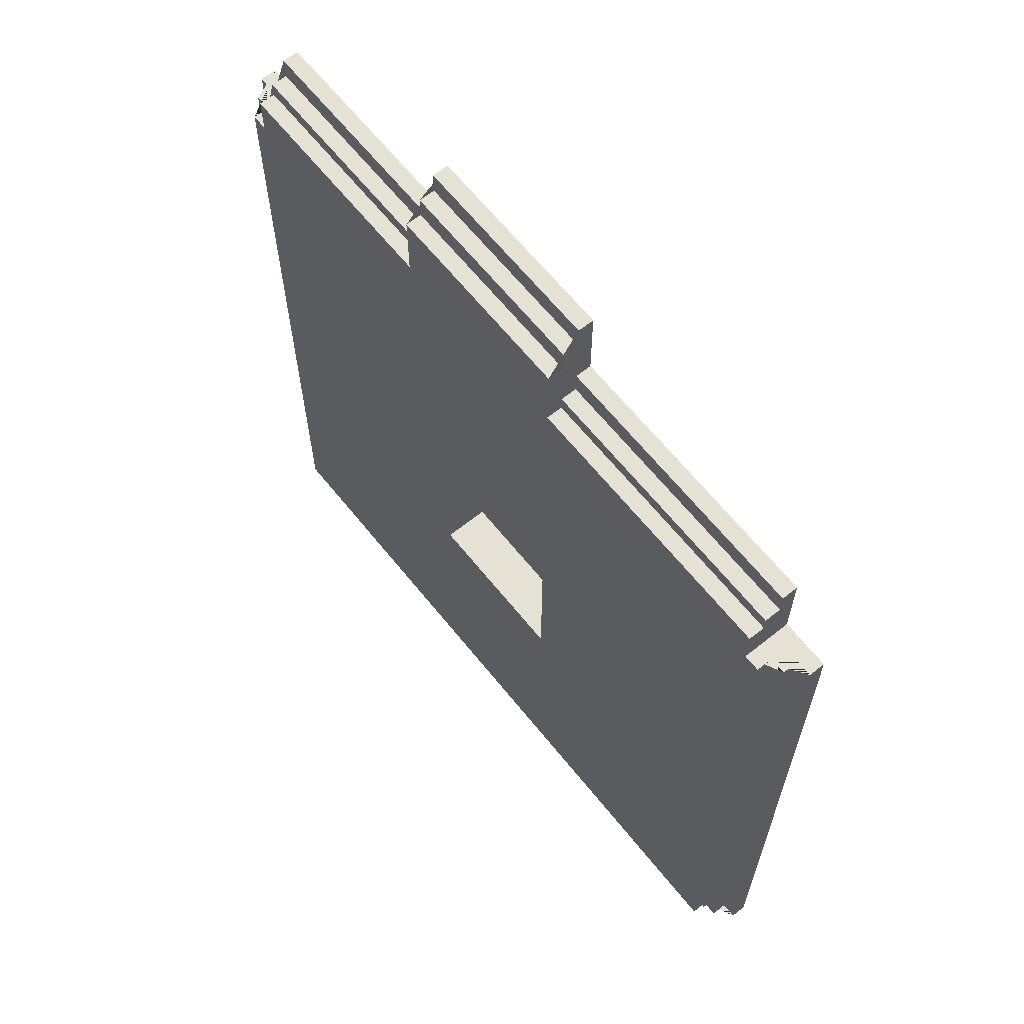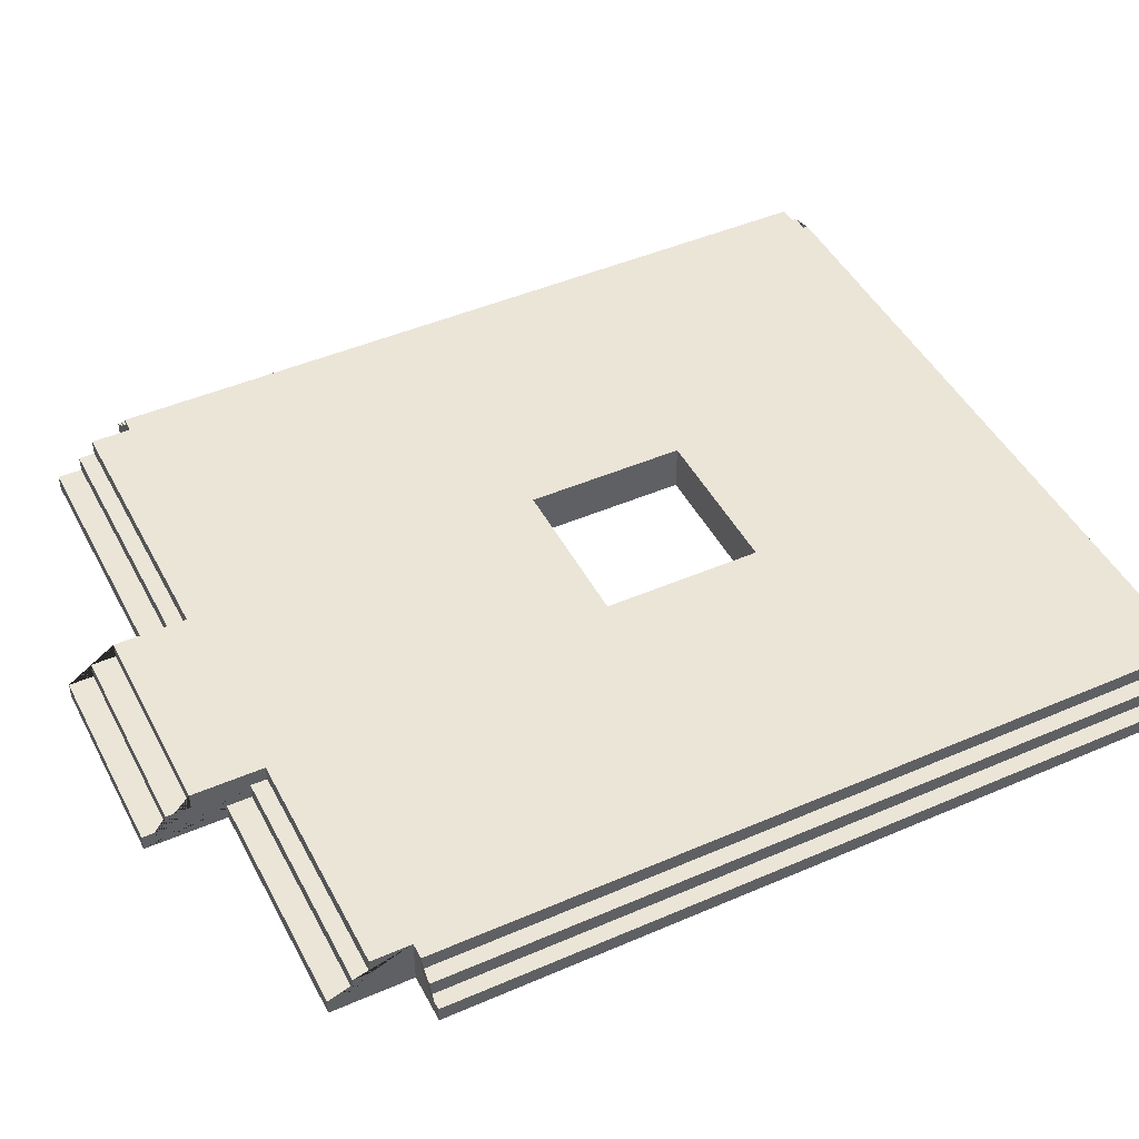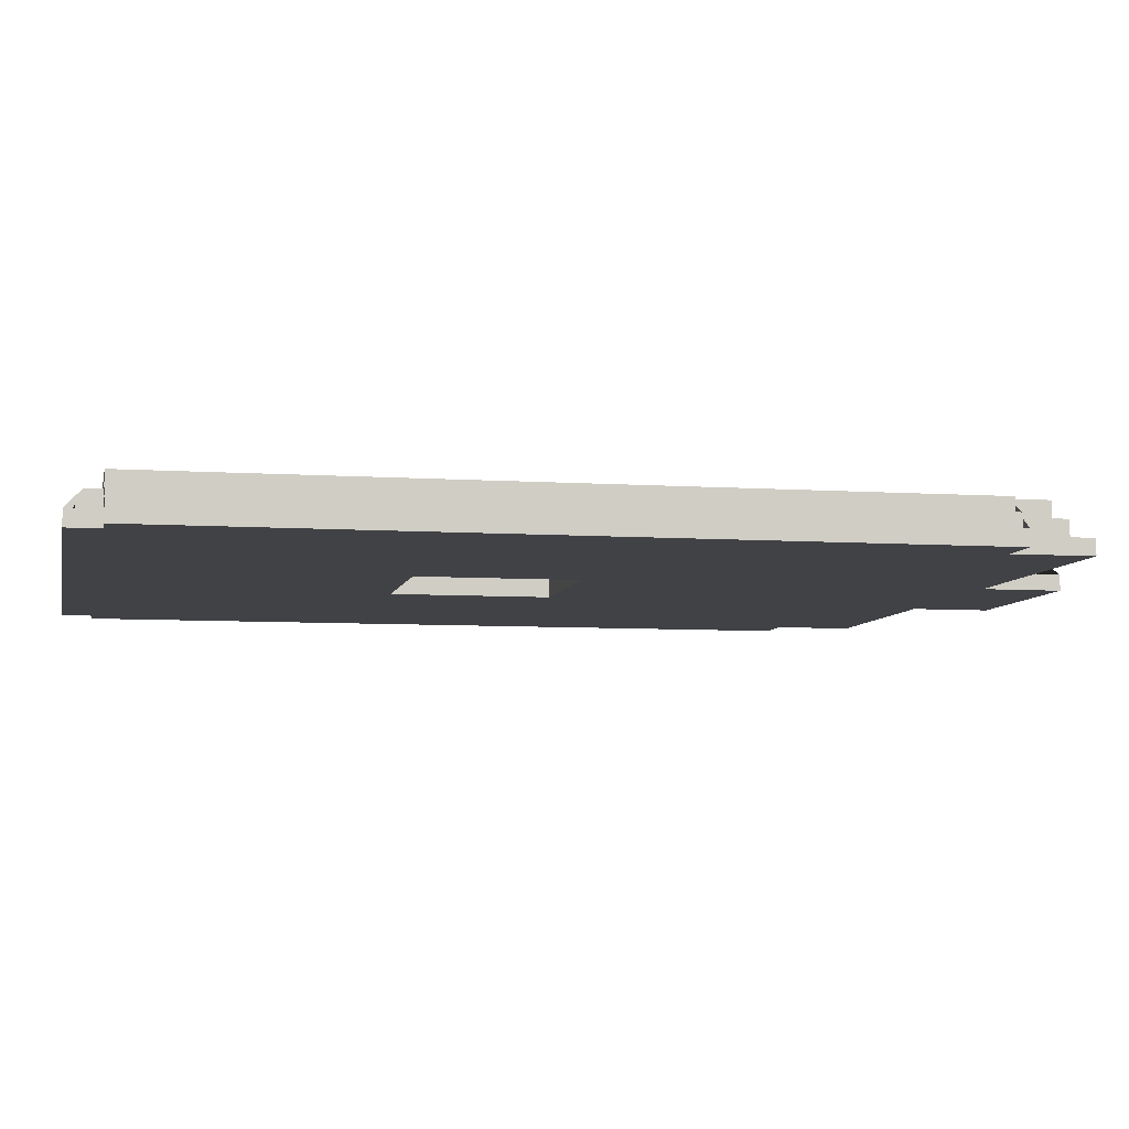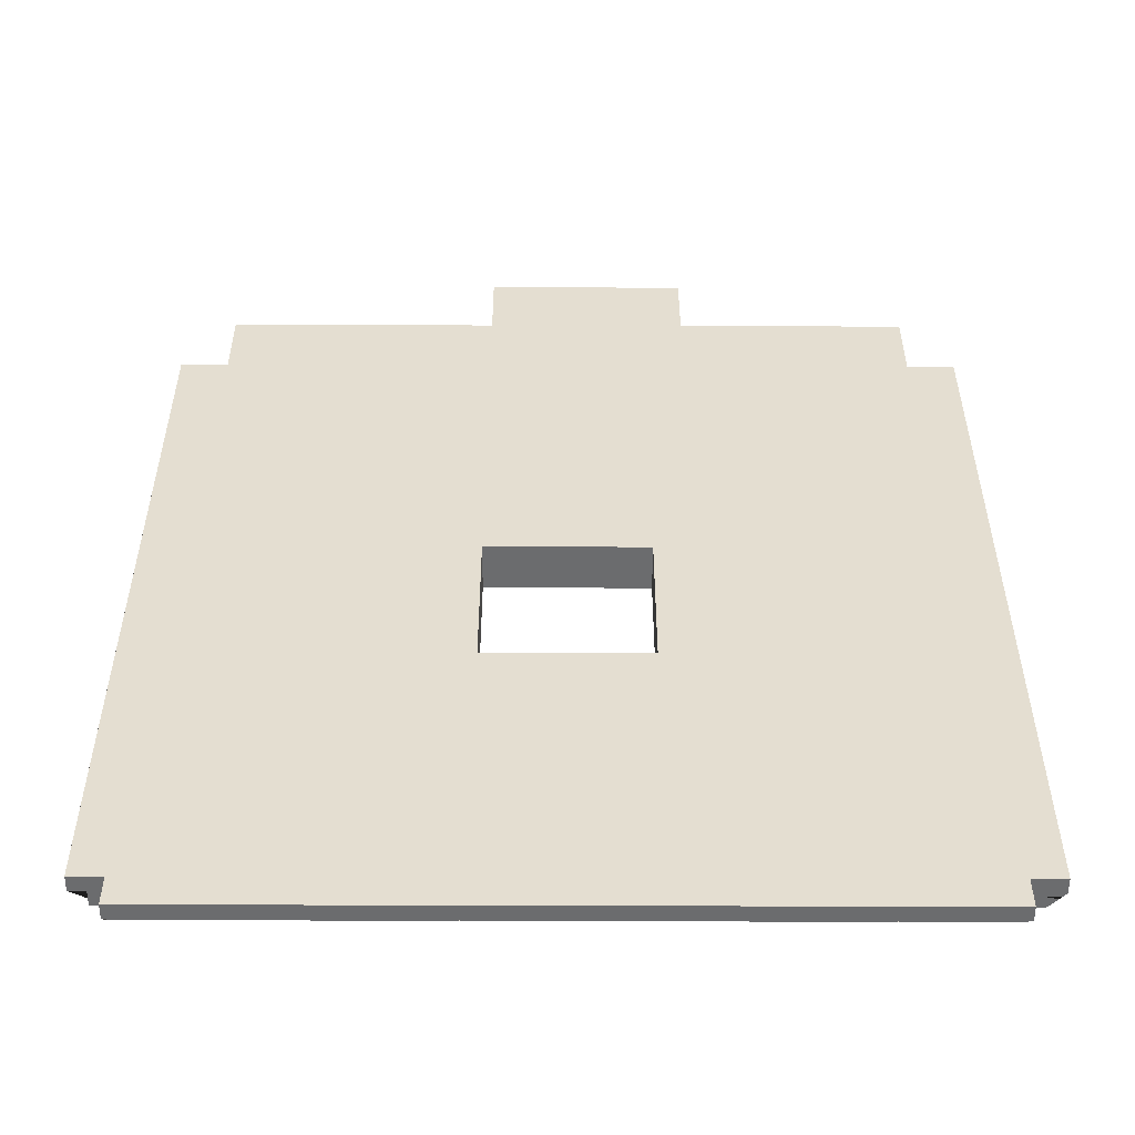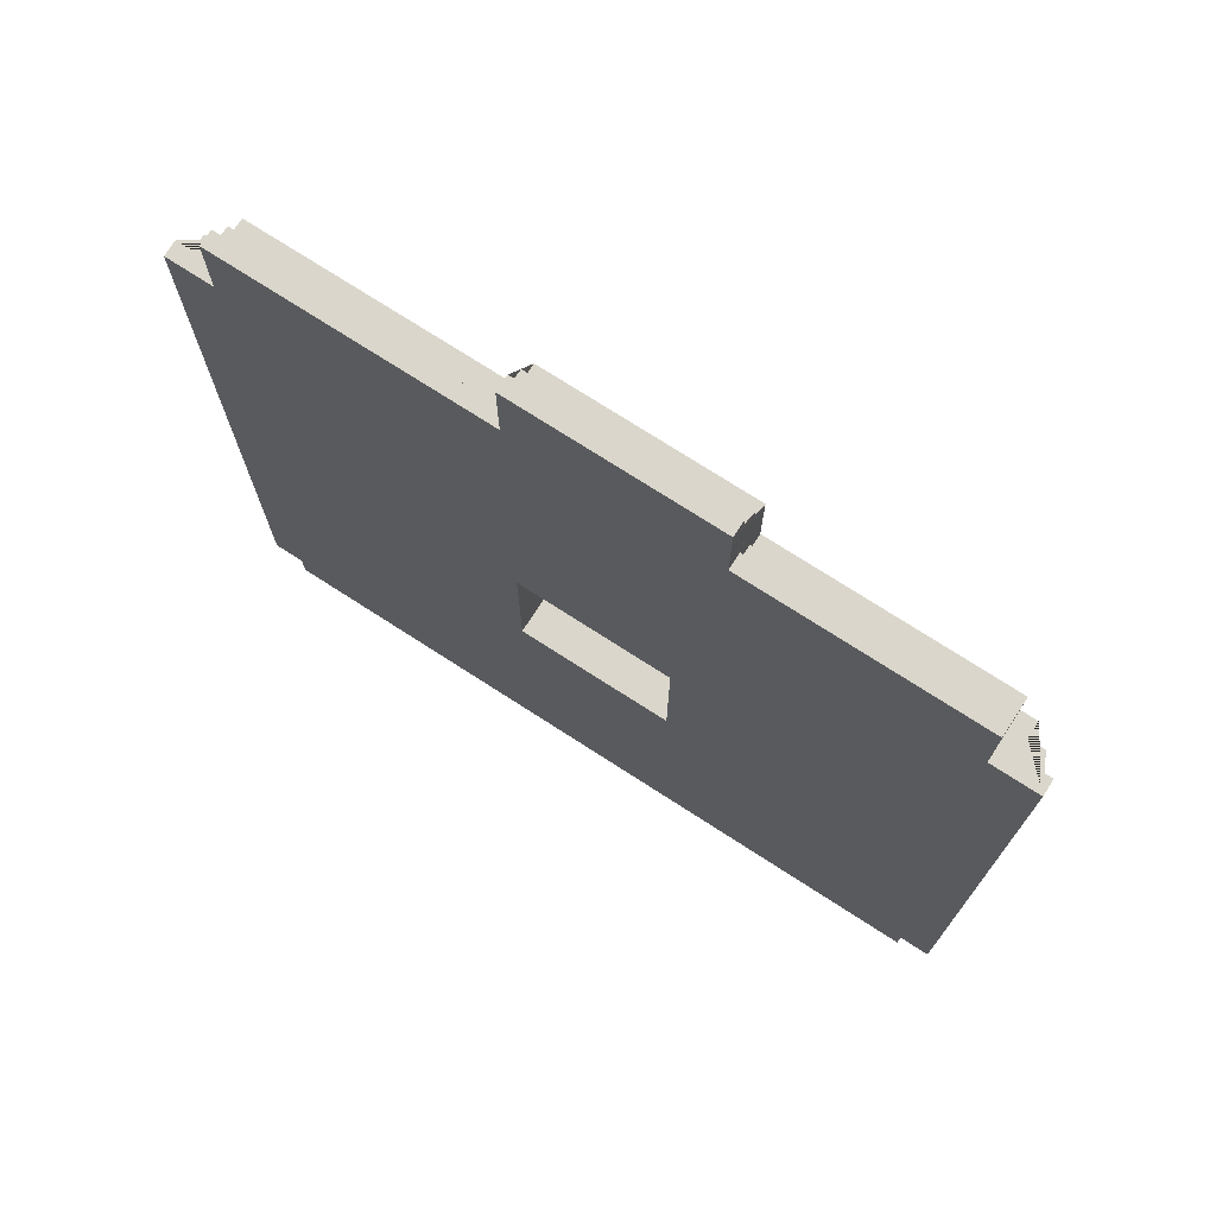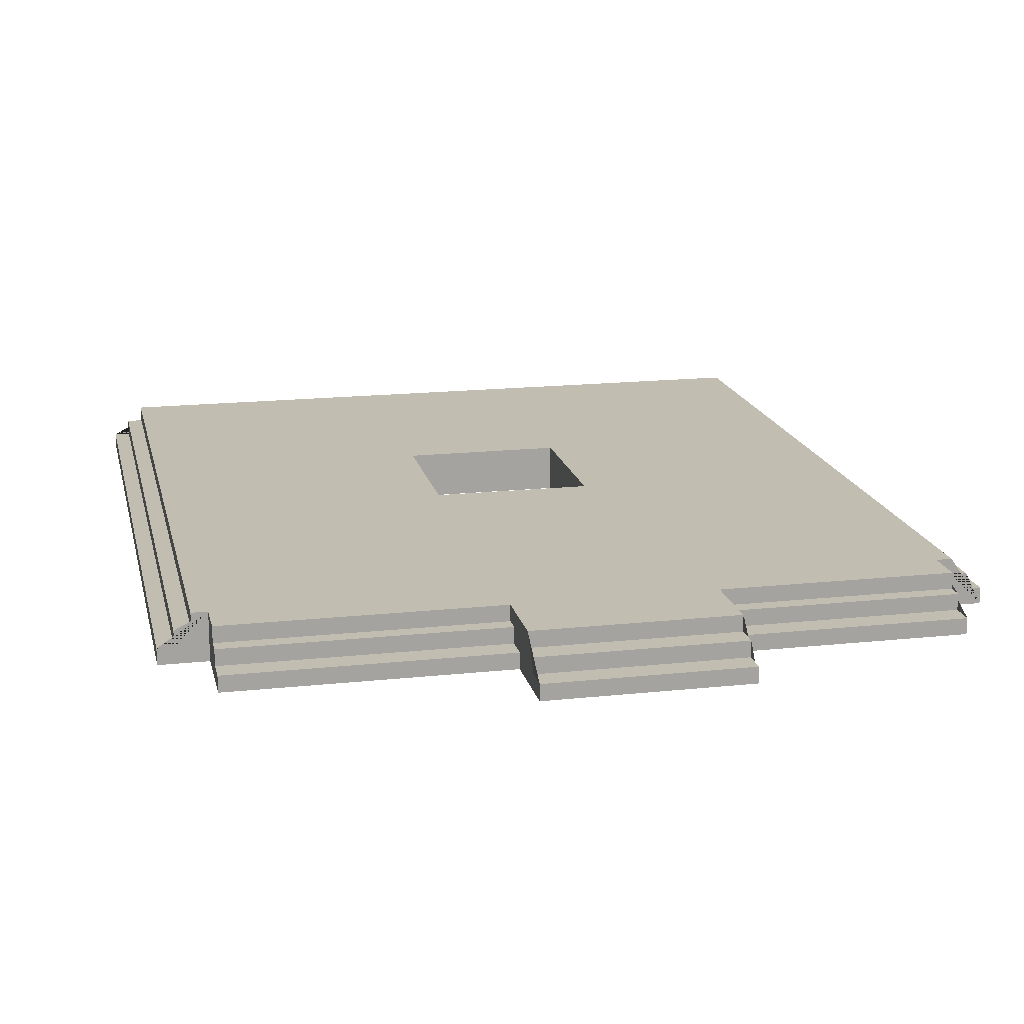
<metadata>
{"format":"obj","ext":"obj","renderer":"f3d","projection":"perspective","resolution":1024,"background":"white","views":[{"elev":64.7,"azim":-128.8,"up":"+Z"},{"elev":45.9,"azim":63.6,"up":"+Y"},{"elev":-6.7,"azim":-101.4,"up":"+Y"},{"elev":-53.6,"azim":-0.2,"up":"+Z"},{"elev":74.1,"azim":32.8,"up":"+Z"},{"elev":17.0,"azim":-12.3,"up":"+Y"}]}
</metadata>
<code>
g Mesh1 Model
v -20.65 -6.375 108.7
v -20.65 -2.438 108.7
v -87.58 -2.438 108.7
v -87.58 -6.375 108.7
f 1 2 3 4
v -20.65 5.436 116.5
v -20.65 5.436 98.83
v -20.65 1.499 98.83
v -20.65 1.499 102.8
v -20.65 -2.438 102.8
v -20.65 -6.375 128.4
v -20.65 -2.438 128.4
v -20.65 -2.438 122.5
v -20.65 1.499 122.5
v -20.65 1.499 116.5
f 5 6 7 8 9 2 1 10 11 12 13 14
v 18.72 5.436 10.25
f 15 6 5
v -20.65 5.436 10.25
f 16 6 15
v -87.58 5.436 88.99
f 17 6 16
v -87.58 5.436 98.83
f 6 17 18
v -87.58 -6.375 88.99
v -87.58 -2.438 102.8
v -87.58 1.499 102.8
v -87.58 1.499 98.83
f 19 4 3 20 21 22 18 17
v -20.65 -6.375 -29.12
f 19 23 4
v -91.52 -6.375 -99.99
f 24 23 19
v 89.58 -6.375 -107.9
f 24 25 23
v -91.52 -6.375 -107.9
f 25 24 26
v -91.52 1.499 -103.9
v -91.52 -2.438 -103.9
v -91.52 -2.438 -107.9
v -91.52 1.499 -99.99
f 27 28 29 26 24 30
v 89.58 1.499 -103.9
v 89.58 -2.438 -103.9
f 27 31 32 28
v 89.58 1.499 -99.99
f 30 33 31 27
v -91.52 5.436 -99.99
v 89.58 5.436 -99.99
v -91.52 1.499 -99.99
v -99.39 -6.375 -99.99
v -99.39 -2.438 -99.99
v -95.45 -2.438 -99.99
v -95.45 1.499 -99.99
f 30 34 35 33 36 24 37 38 39 40
v -91.52 5.436 88.99
v -91.52 1.499 88.99
f 41 34 30 42
f 17 34 41
v -20.65 5.436 -29.12
f 34 17 43
f 43 17 16
v -20.65 5.436 -28.33
f 44 43 16
v -20.65 -6.375 -28.33
f 45 23 43 44
v -20.65 -6.375 10.25
f 45 46 23
f 46 45 44 16
v 18.72 -6.375 10.25
f 47 46 16 15
f 1 46 47
f 4 46 1
f 46 4 23
f 1 47 10
v 28.56 -6.375 128.4
f 10 47 48
v 28.56 -6.375 108.7
f 48 47 49
f 47 25 49
v 18.72 -6.375 -29.12
f 50 25 47
f 23 25 50
v 18.72 5.436 -29.12
f 23 50 51 43
f 50 47 15 51
f 35 51 15
f 35 43 51
f 34 43 35
v 28.56 5.436 98.83
f 35 15 52
v 28.56 5.436 116.5
f 52 15 53
f 15 5 53
v 28.56 1.499 116.5
f 5 14 54 53
v 28.56 1.499 122.5
f 14 13 55 54
v 28.56 -2.438 122.5
f 13 12 56 55
v 28.56 -2.438 128.4
f 12 11 57 56
f 57 11 10 48
v 28.56 -2.438 108.7
v 28.56 -2.438 102.8
v 28.56 1.499 102.8
v 28.56 1.499 98.83
f 48 49 58 59 60 61 52 53 54 55 56 57
v 85.65 -6.375 108.7
v 85.65 -2.438 108.7
f 58 49 62 63
v 85.65 -6.375 88.99
f 62 49 64
f 49 25 64
v 89.58 -6.375 -99.99
f 64 25 65
v 89.58 -2.438 -107.9
f 33 65 25 66 32 31
v 93.52 1.499 -99.99
v 93.52 -2.438 -99.99
v 97.46 -2.438 -99.99
v 97.46 -6.375 -99.99
f 67 68 69 70 65 33
v 93.52 1.499 88.99
v 93.52 -2.438 88.99
f 71 72 68 67
v 97.46 -6.375 88.99
v 97.46 -2.438 88.99
v 89.58 1.499 88.99
v 89.58 5.436 88.99
v 85.65 5.436 88.99
f 73 74 72 71 75 76 77 64
f 73 70 69 74
f 73 65 70
f 64 65 73
f 72 74 69 68
f 75 71 67 33
f 76 75 33 35
f 35 77 76
f 35 52 77
v 85.65 5.436 98.83
f 77 52 78
v 85.65 1.499 98.83
f 52 61 79 78
v 85.65 1.499 102.8
f 61 60 80 79
v 85.65 -2.438 102.8
f 60 59 81 80
f 59 58 63 81
f 77 78 79 80 81 63 62 64
f 25 26 29 66
f 28 32 66 29
v -95.45 1.499 88.99
v -95.45 -2.438 88.99
v -99.39 -2.438 88.99
v -99.39 -6.375 88.99
f 17 41 42 82 83 84 85 19
f 42 30 40 82
f 82 40 39 83
f 83 39 38 84
f 37 85 84 38
f 24 85 37
f 85 24 19
f 2 9 20 3
f 9 8 21 20
f 8 7 22 21
f 7 6 18 22

</code>
